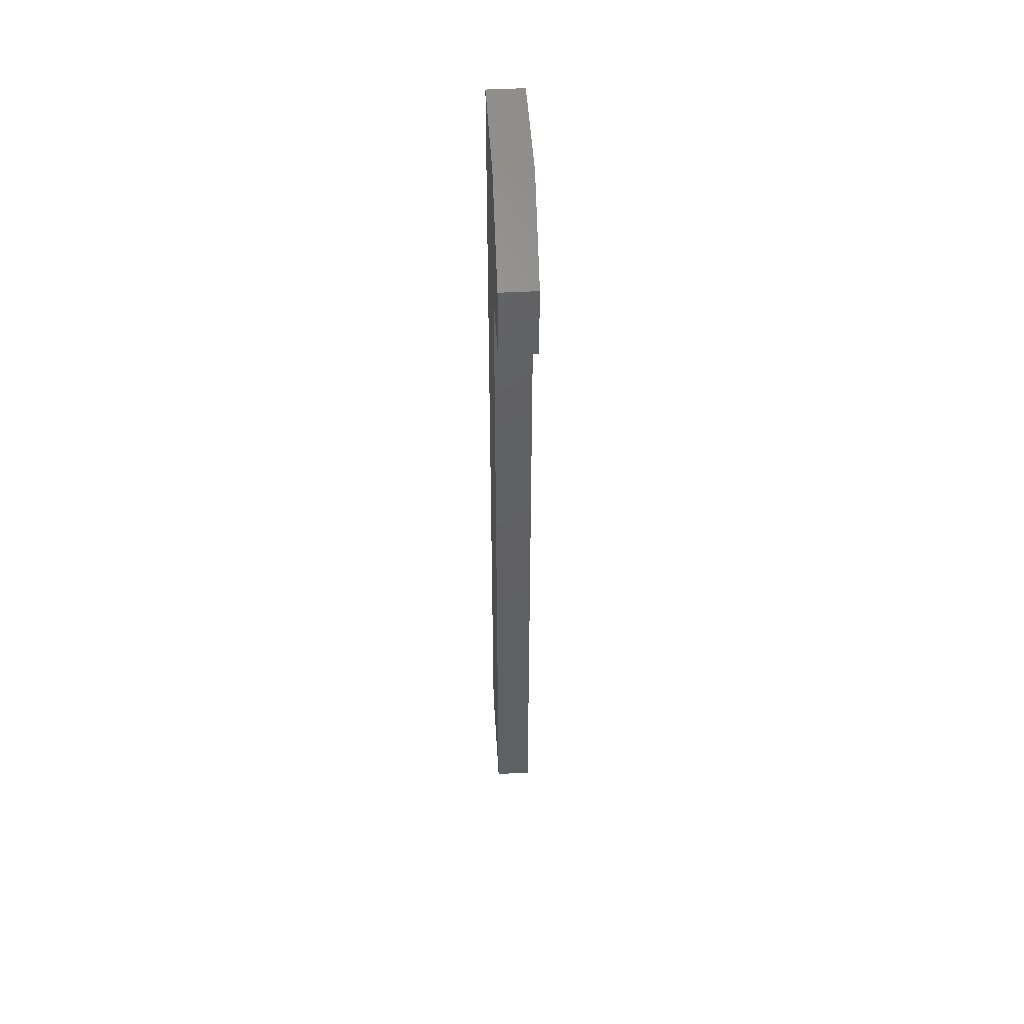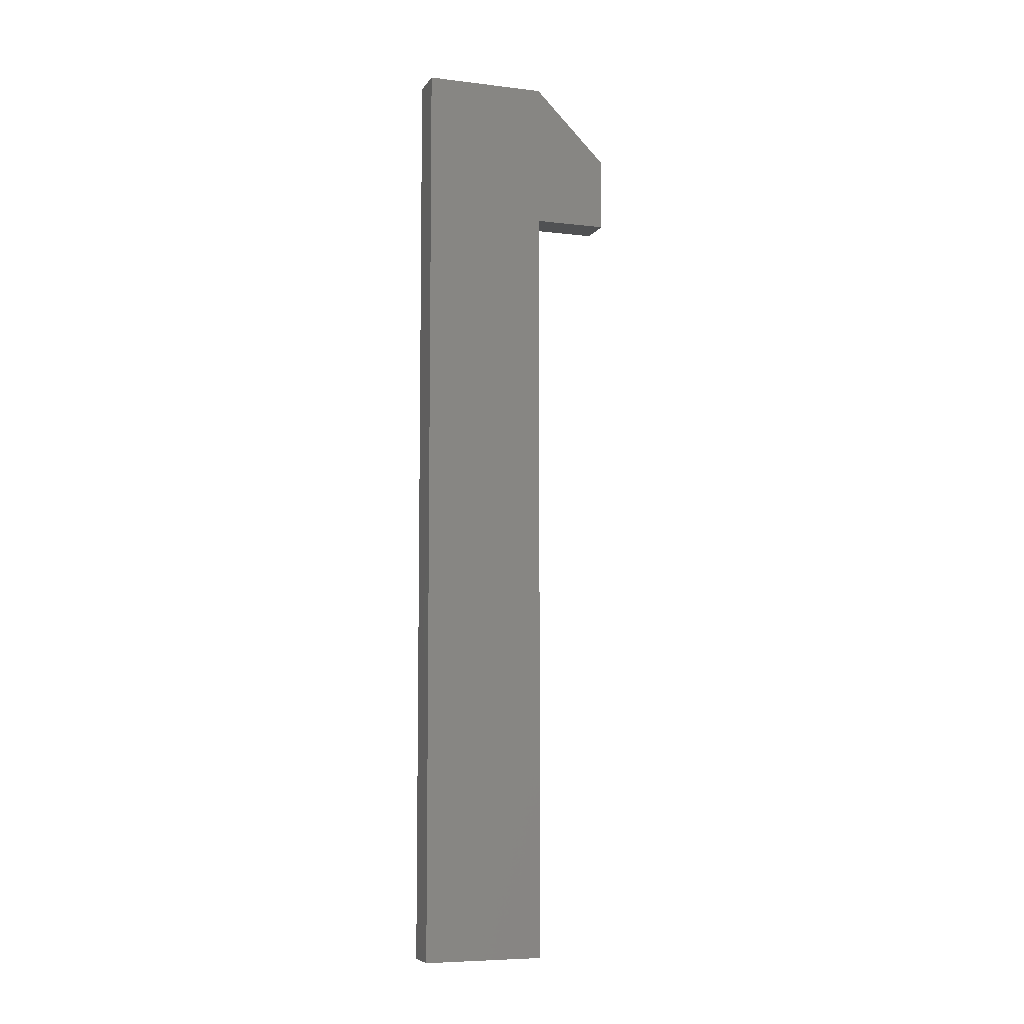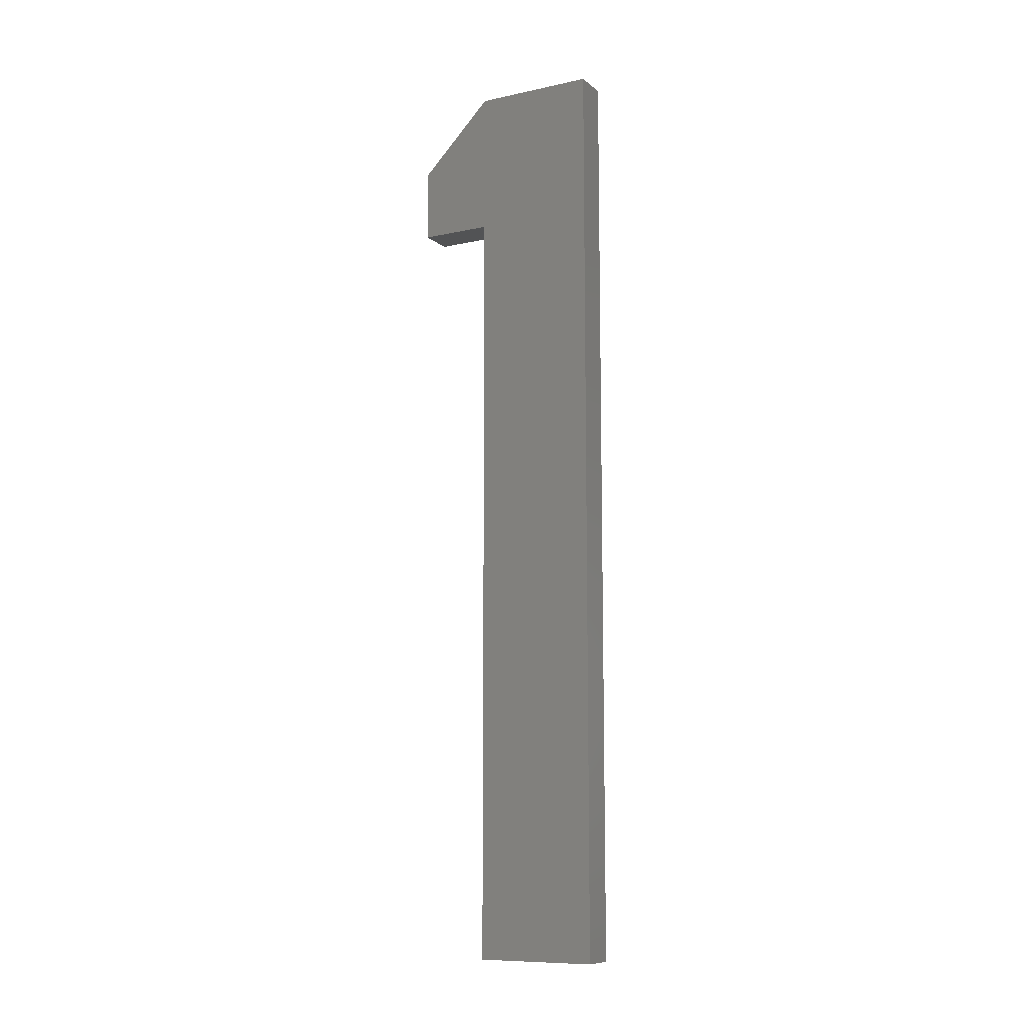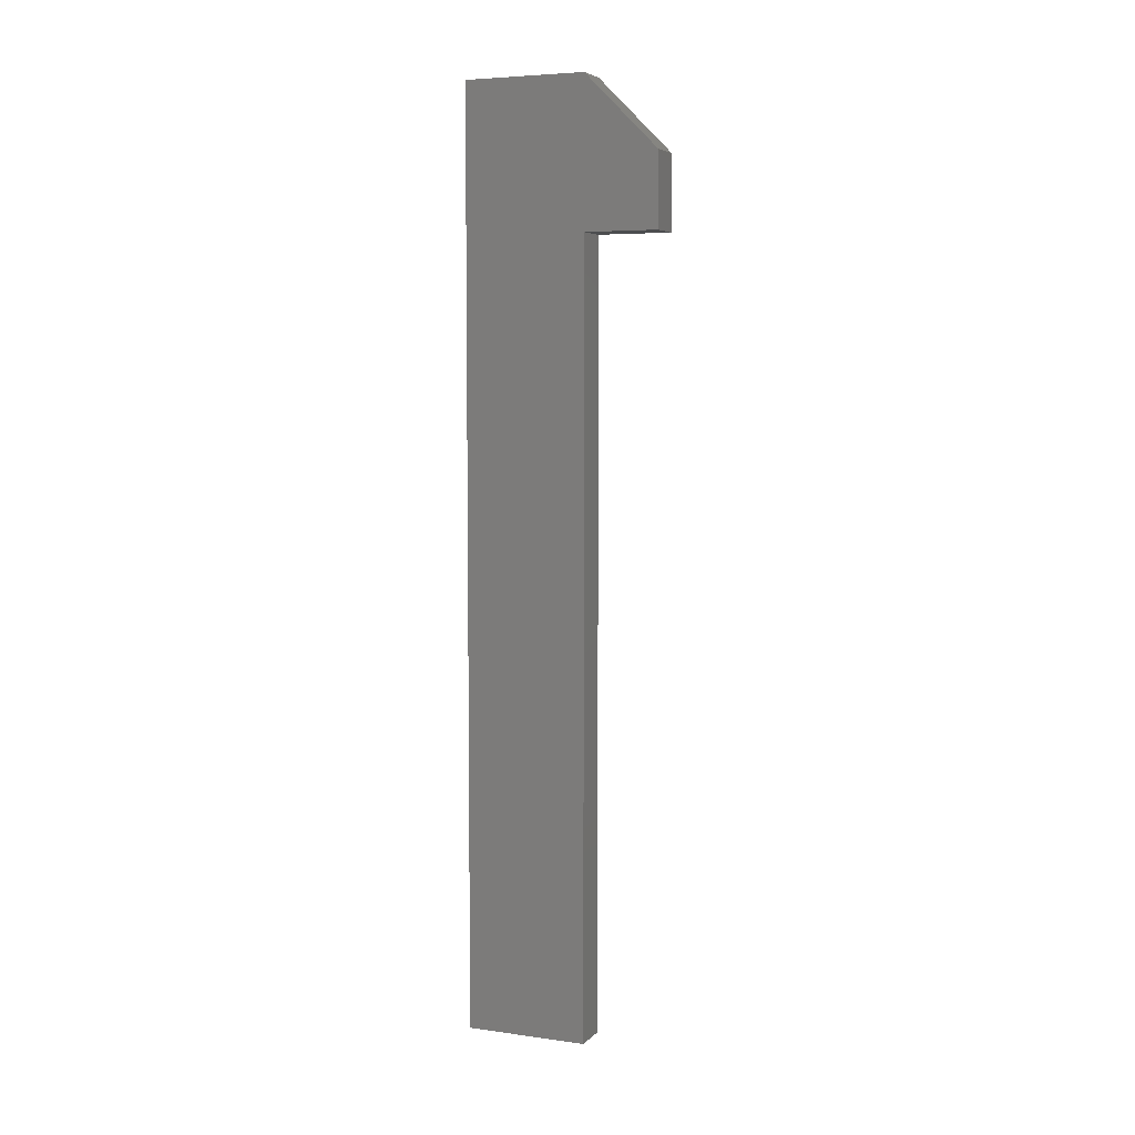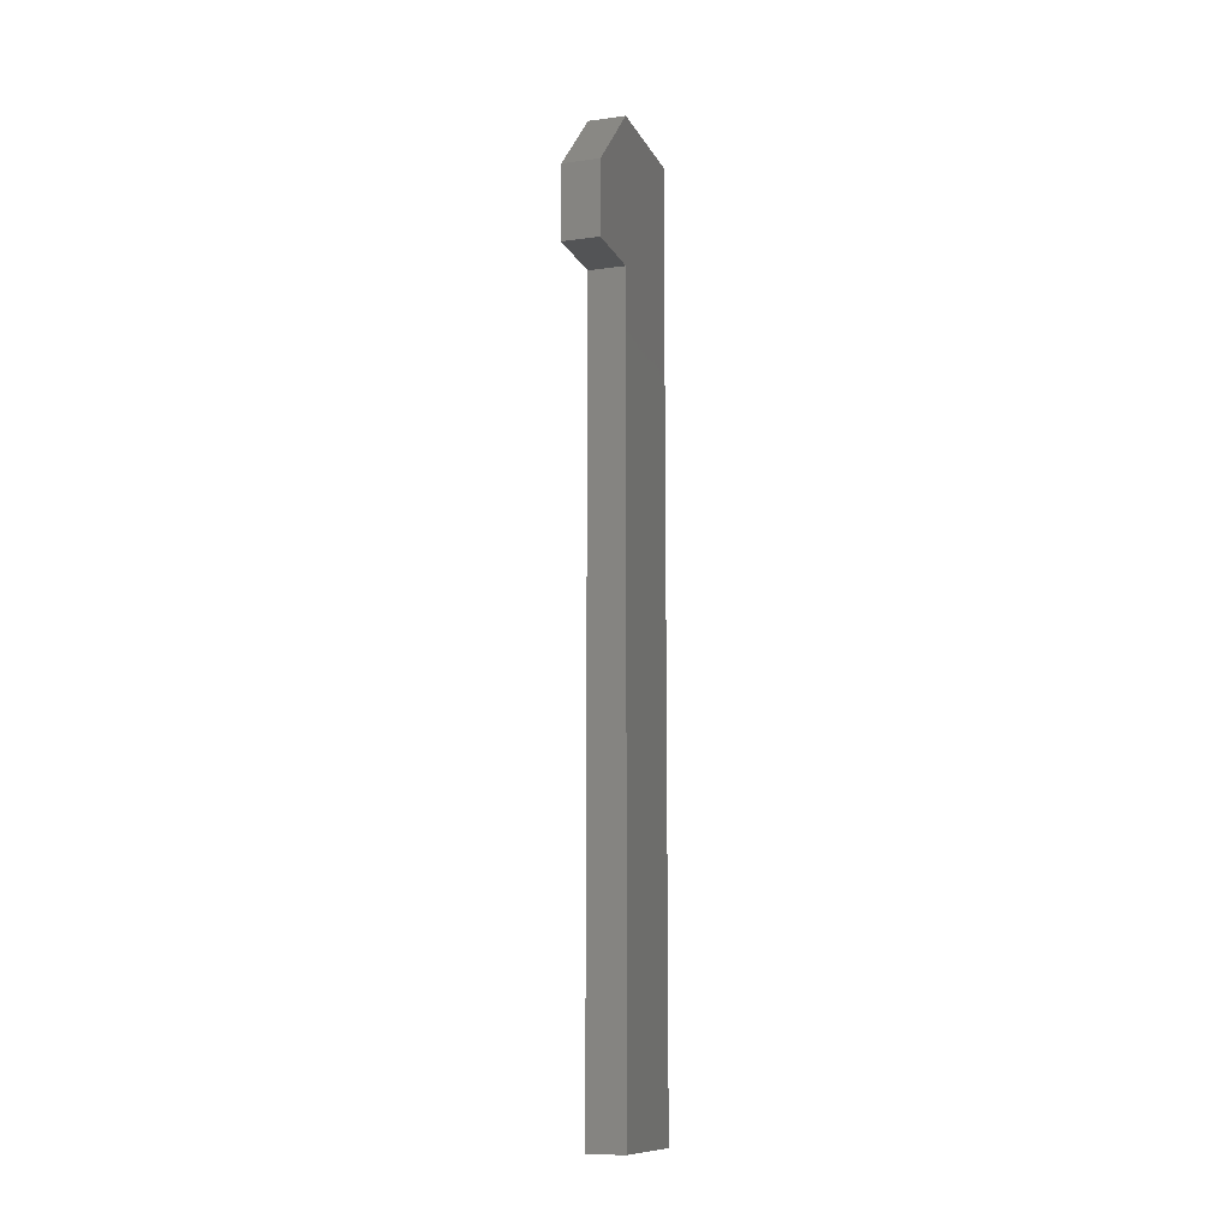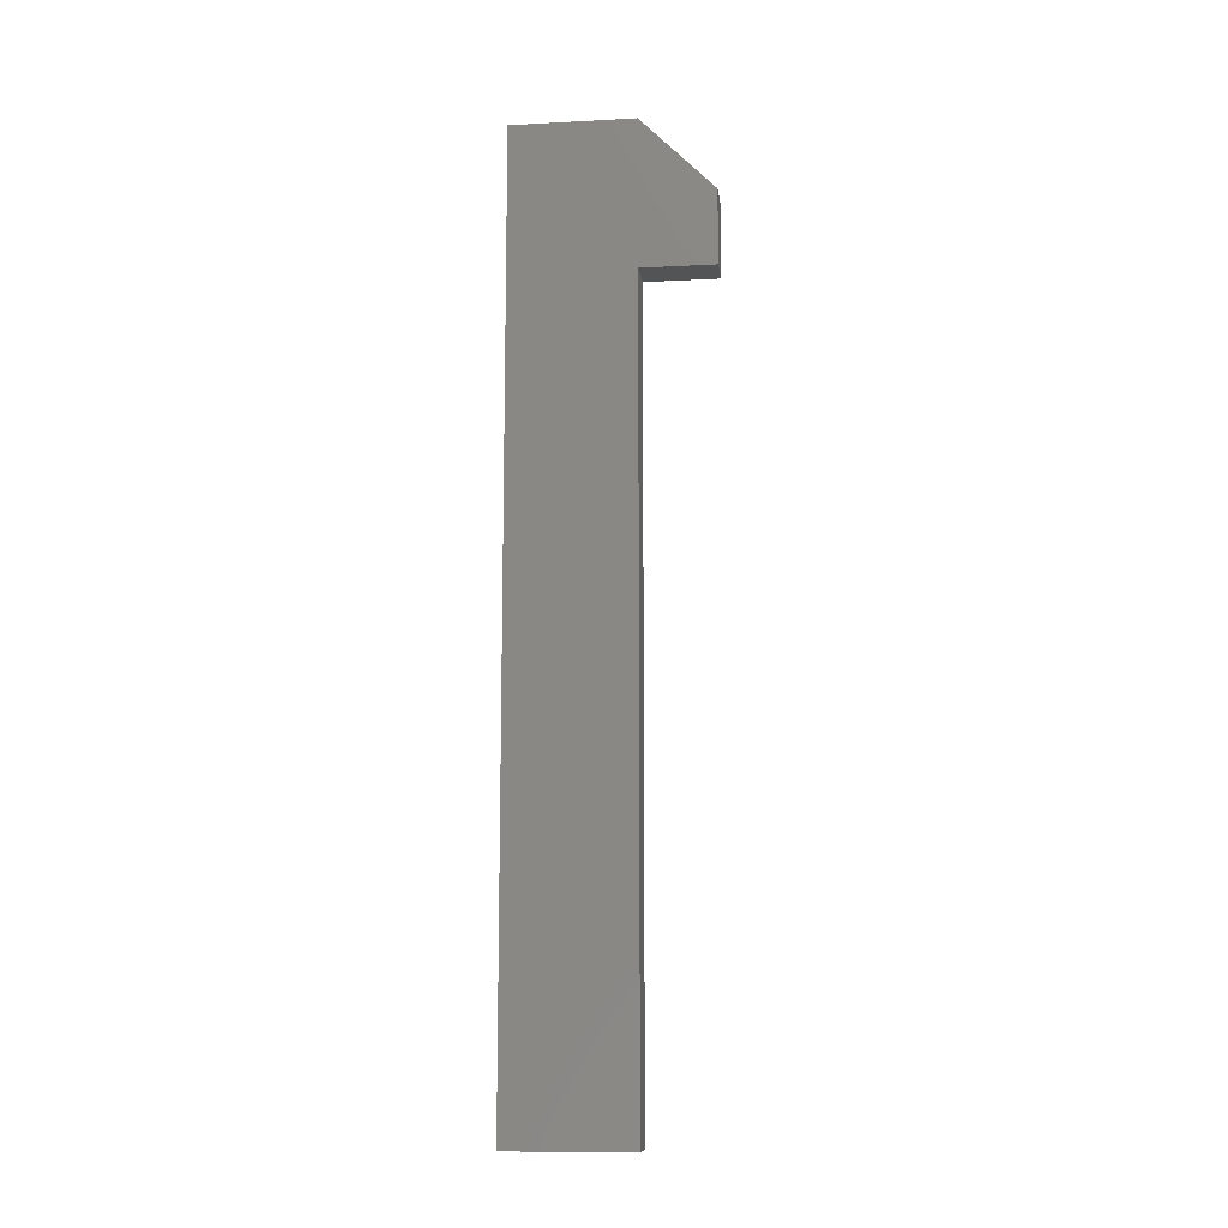
<metadata>
{"format":"stl","ext":"stl","renderer":"f3d","projection":"perspective","resolution":1024,"background":"white","views":[{"elev":47.9,"azim":176.6,"up":"+Z"},{"elev":-7.1,"azim":70.9,"up":"+Z"},{"elev":-10.1,"azim":-61.3,"up":"+Z"},{"elev":5.6,"azim":112.7,"up":"+Z"},{"elev":-11.7,"azim":-162.0,"up":"+Z"},{"elev":-11.4,"azim":97.2,"up":"+Z"}]}
</metadata>
<code>
# stl→obj: 14 verts, 24 faces
v 0 0.3125 2.75
v 0 -0.3125 2.75
v 0.1875 0.3125 2.75
v 0.1875 -0.3125 2.75
v 0 0.6875 2.375
v 0.1875 0.6875 2.375
v 0 0.6875 2
v 0.1875 0.6875 2
v 0 0.3125 2
v 0.1875 0.3125 2
v 0 0.3125 -2
v 0.1875 0.3125 -2
v 0 -0.3125 -2
v 0.1875 -0.3125 -2
f 1 2 3
f 3 2 4
f 5 1 6
f 6 1 3
f 7 5 8
f 8 5 6
f 9 7 10
f 10 7 8
f 11 9 12
f 12 9 10
f 13 11 14
f 14 11 12
f 2 13 4
f 4 13 14
f 3 4 10
f 10 4 14
f 10 14 12
f 8 6 10
f 10 6 3
f 11 13 9
f 9 13 2
f 9 2 1
f 1 5 9
f 9 5 7

</code>
